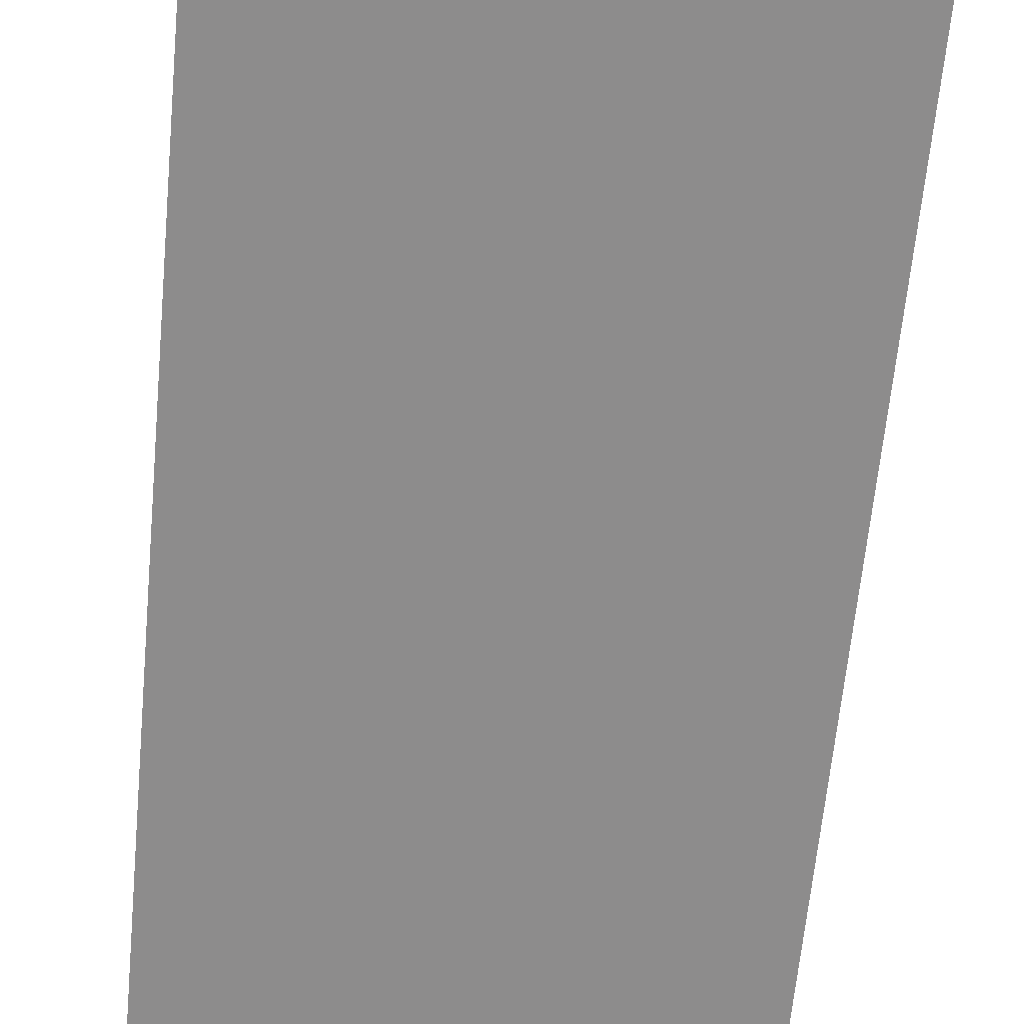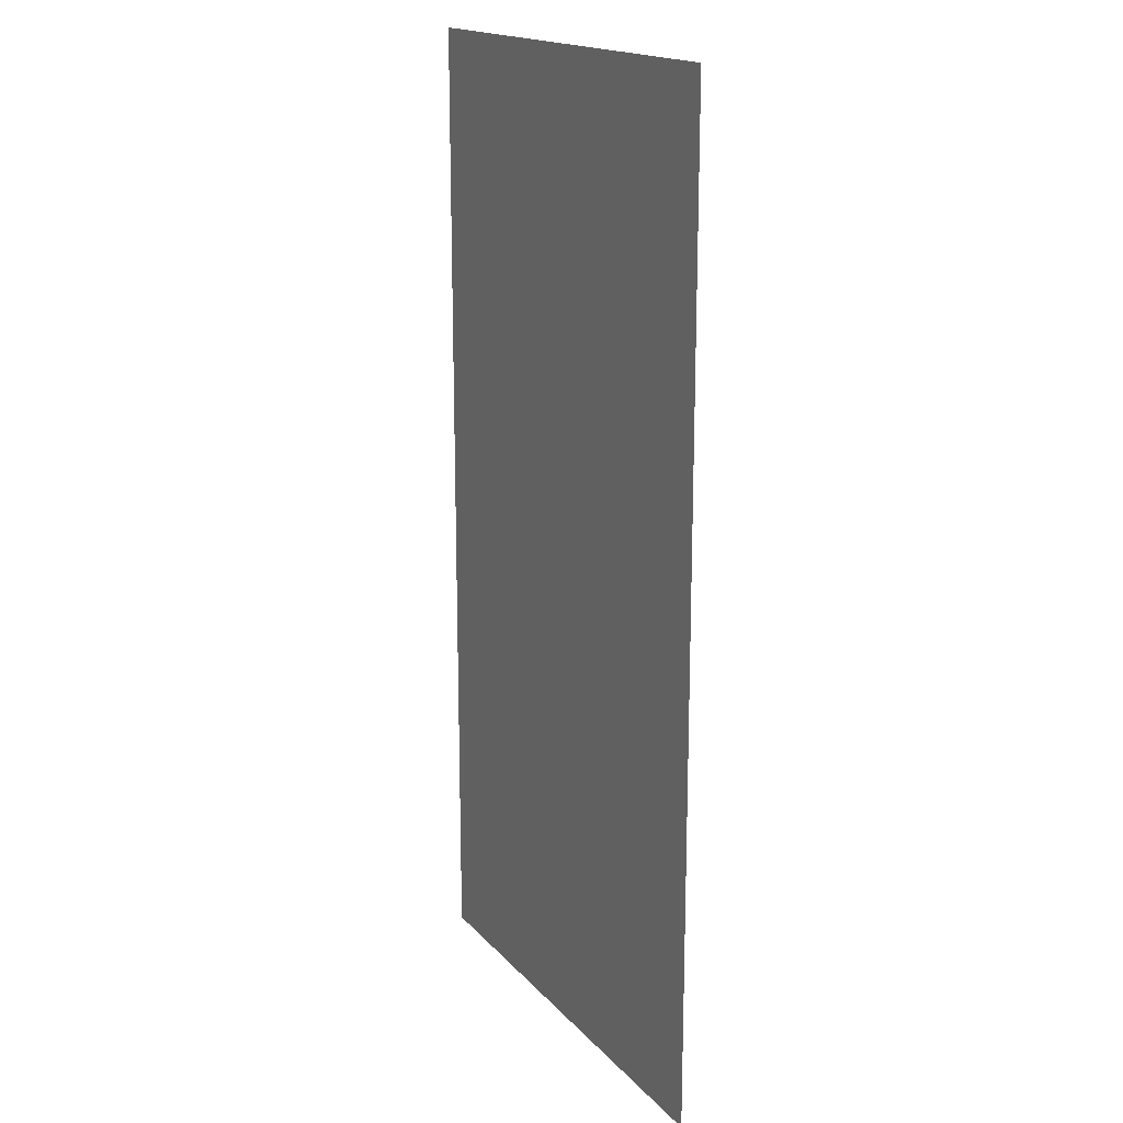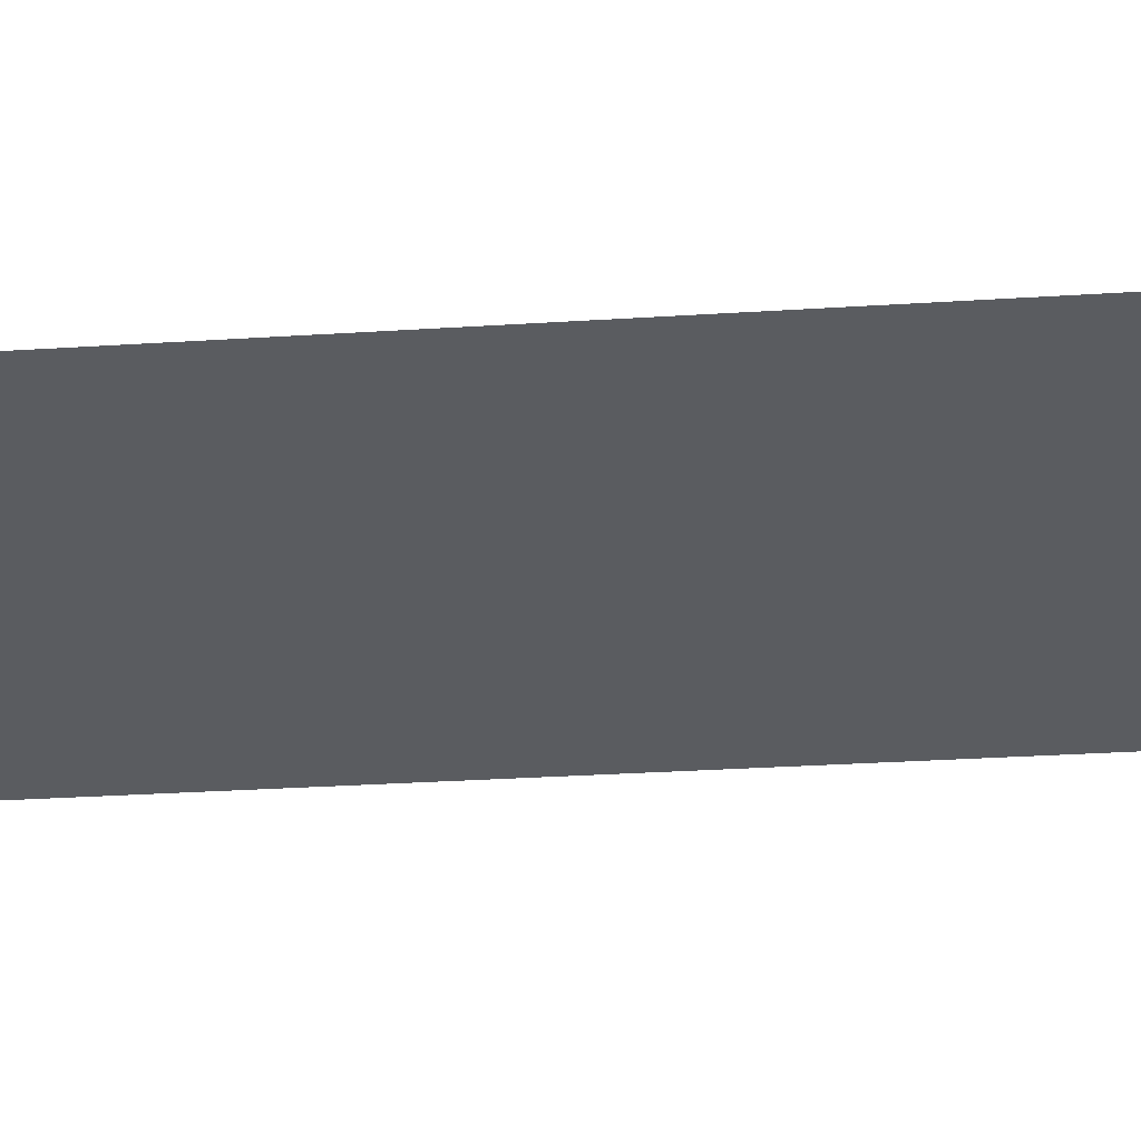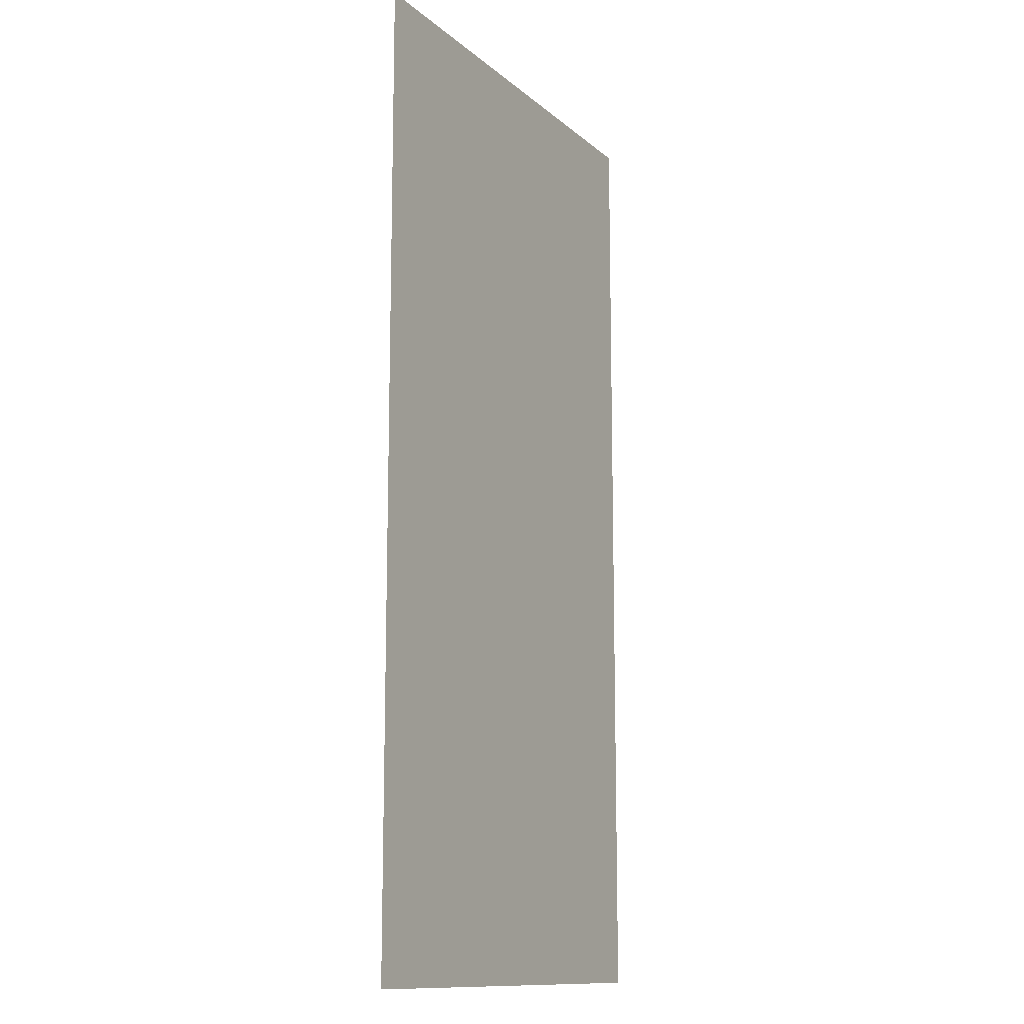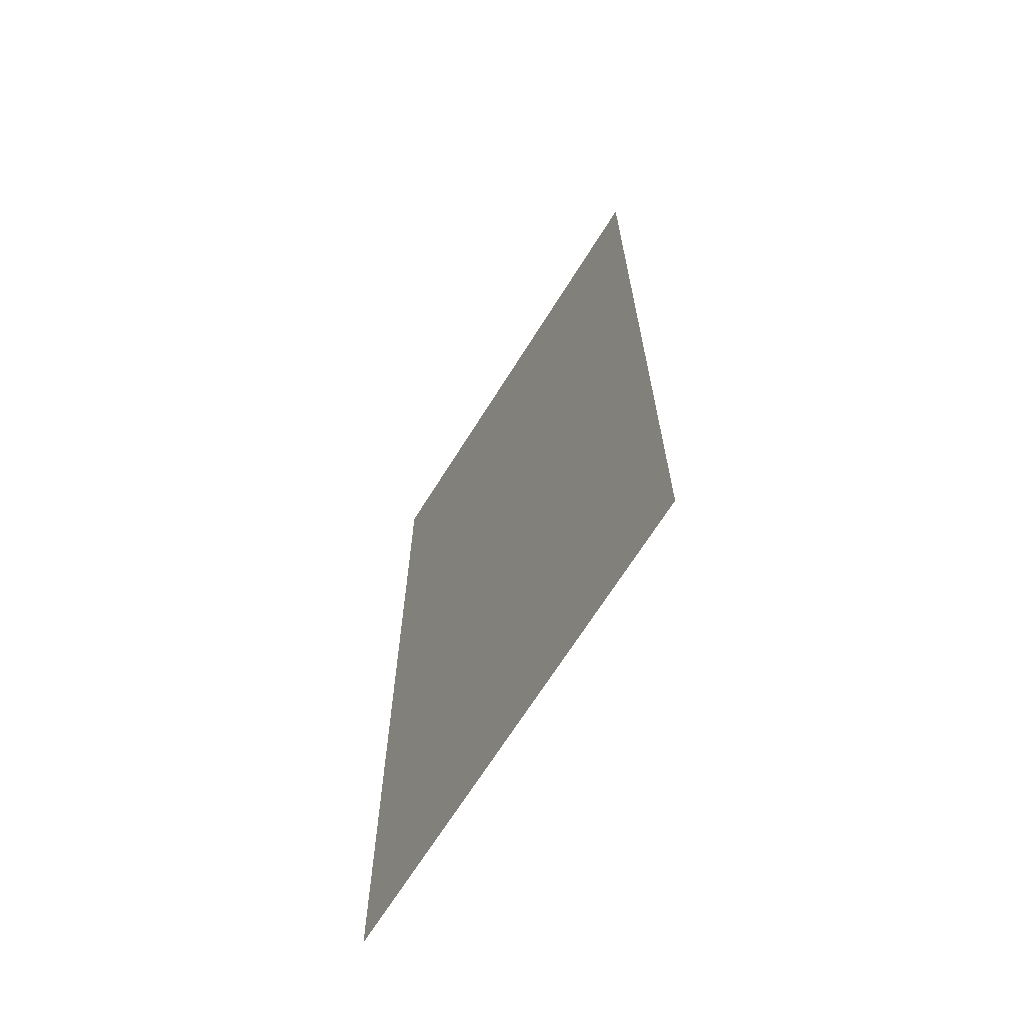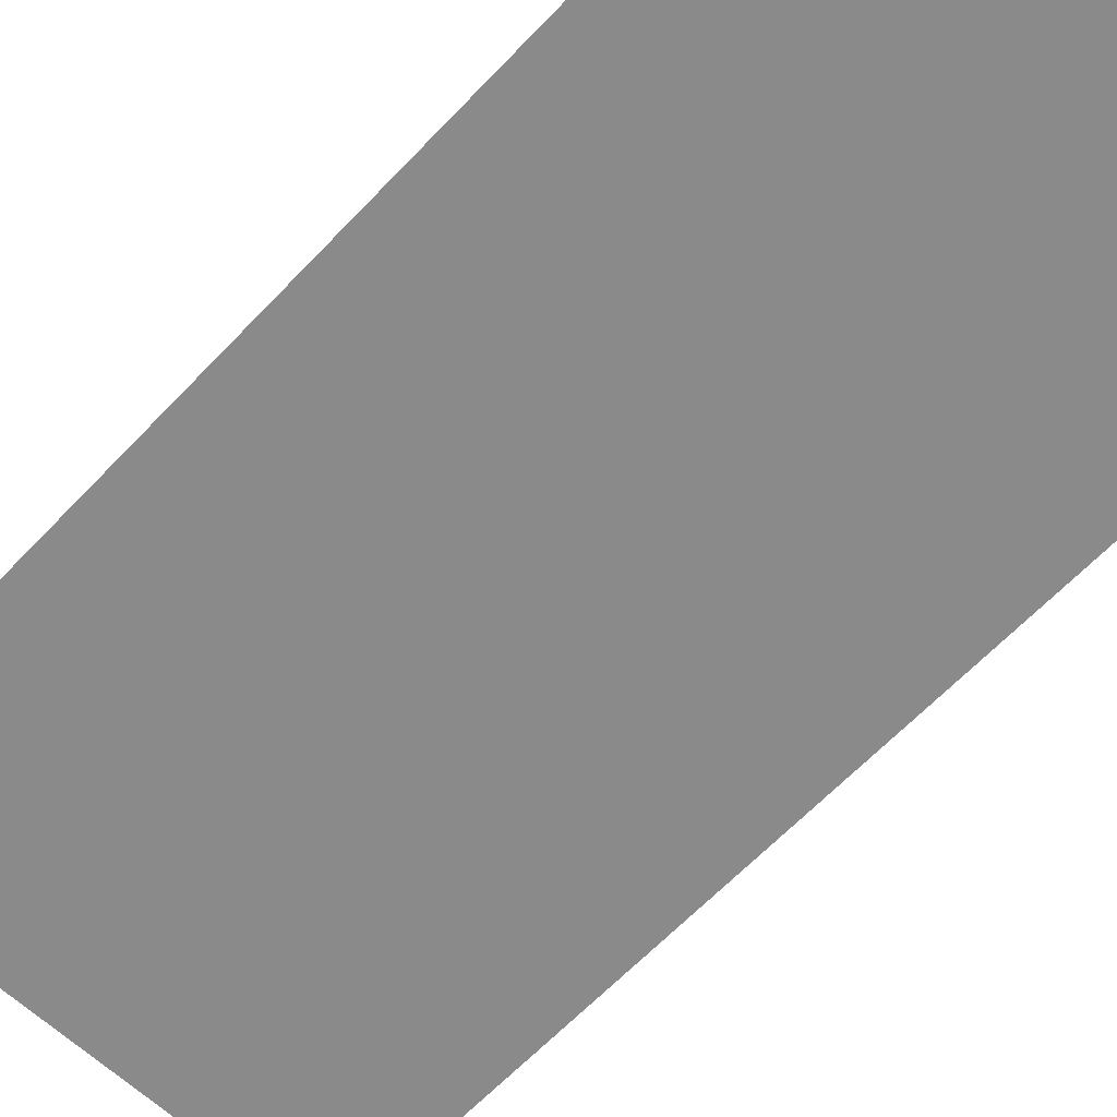
<metadata>
{"format":"obj","ext":"obj","renderer":"f3d","projection":"perspective","resolution":1024,"background":"white","views":[{"elev":-64.3,"azim":174.6,"up":"+Z"},{"elev":17.4,"azim":62.6,"up":"+Y"},{"elev":-34.2,"azim":94.8,"up":"+Z"},{"elev":-12.5,"azim":118.9,"up":"+Y"},{"elev":-68.0,"azim":-122.0,"up":"+Y"},{"elev":-63.6,"azim":-43.4,"up":"+Z"}]}
</metadata>
<code>
v -13 -9 0
v -14 -9 0
v -14 -8 0
v -13 -8 0
v -14 -9 0
v -15 -9 0
v -15 -8 0
v -14 -8 0
v -13 -10 0
v -14 -10 0
v -14 -9 0
v -13 -9 0
v -14 -10 0
v -15 -10 0
v -15 -9 0
v -14 -9 0
v -13 -11 0
v -14 -11 0
v -14 -10 0
v -13 -10 0
v -14 -11 0
v -15 -11 0
v -15 -10 0
v -14 -10 0
v -13 -12 0
v -14 -12 0
v -14 -11 0
v -13 -11 0
v -14 -12 0
v -15 -12 0
v -15 -11 0
v -14 -11 0
g first_house_mesh_0005
f 1 2 3 4
f 5 6 7 8
f 9 10 11 12
f 13 14 15 16
f 17 18 19 20
f 21 22 23 24
f 25 26 27 28
f 29 30 31 32

</code>
